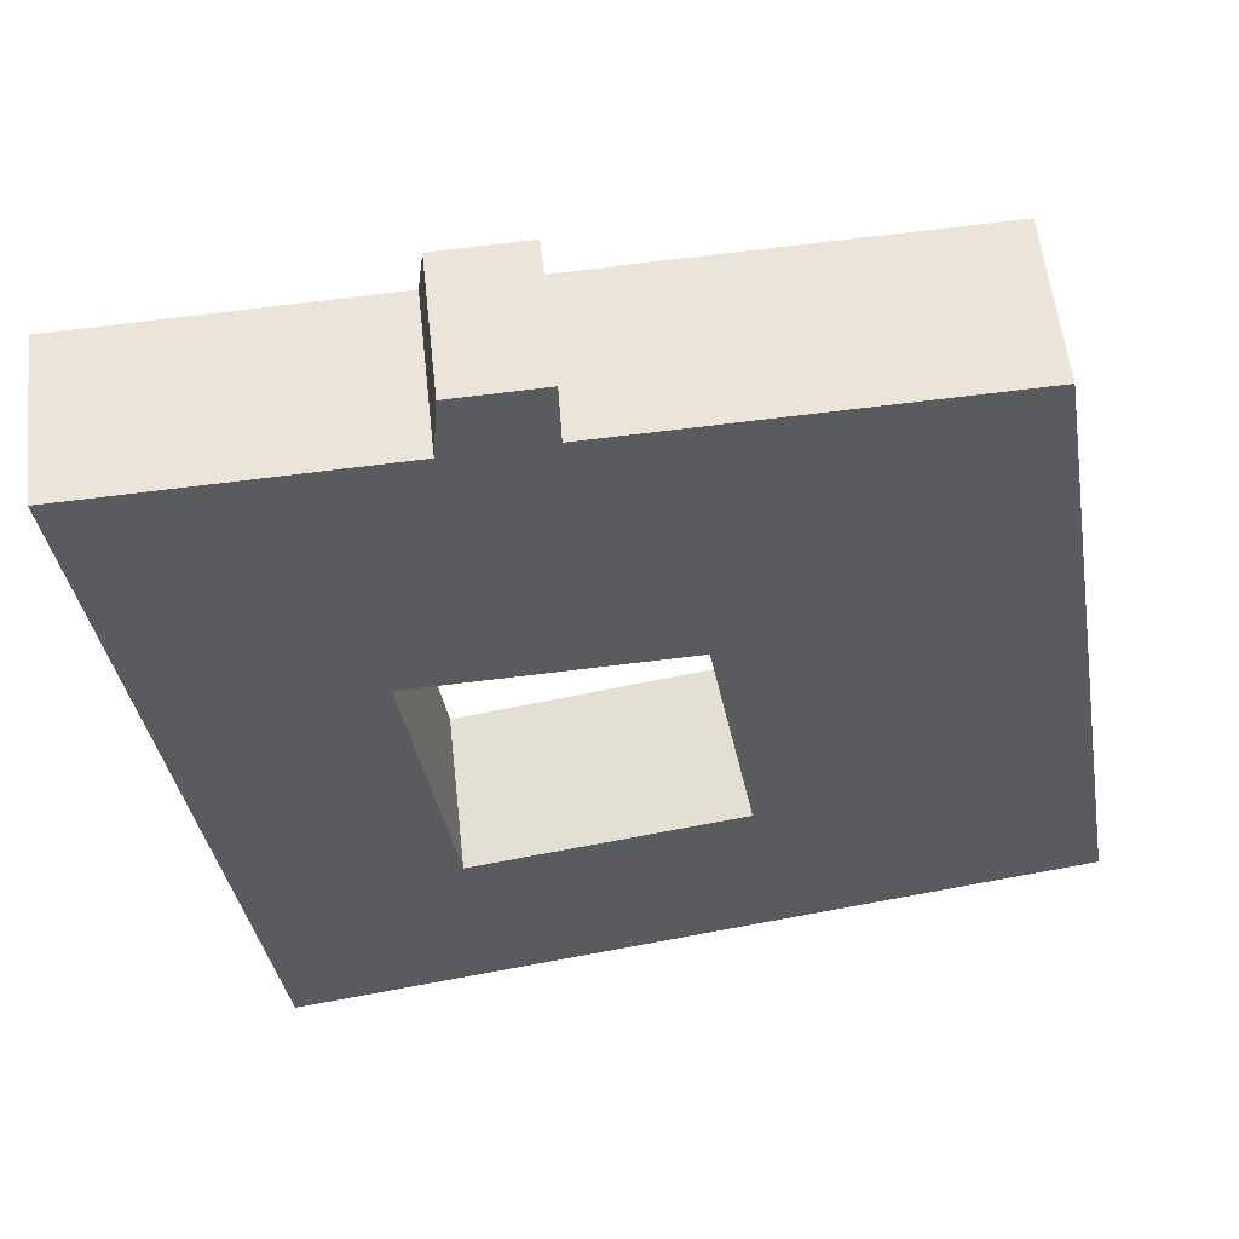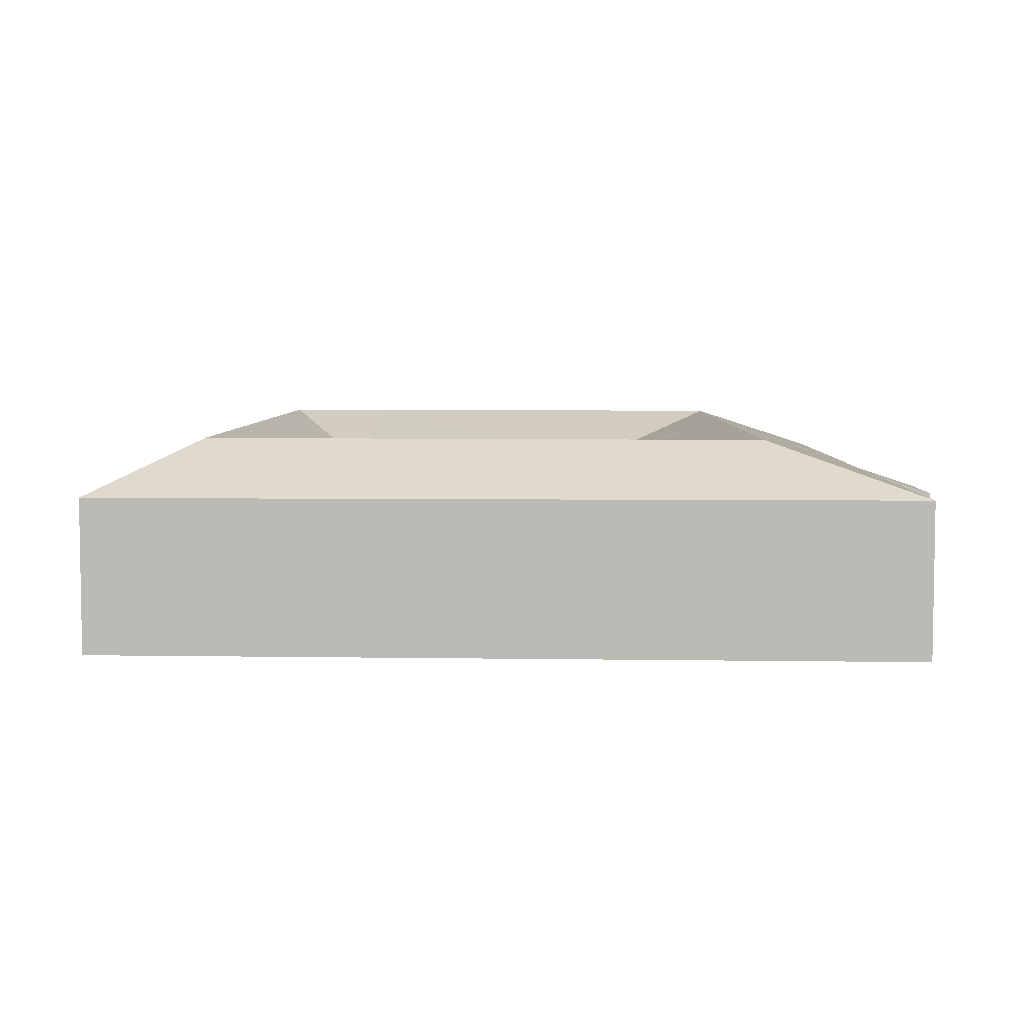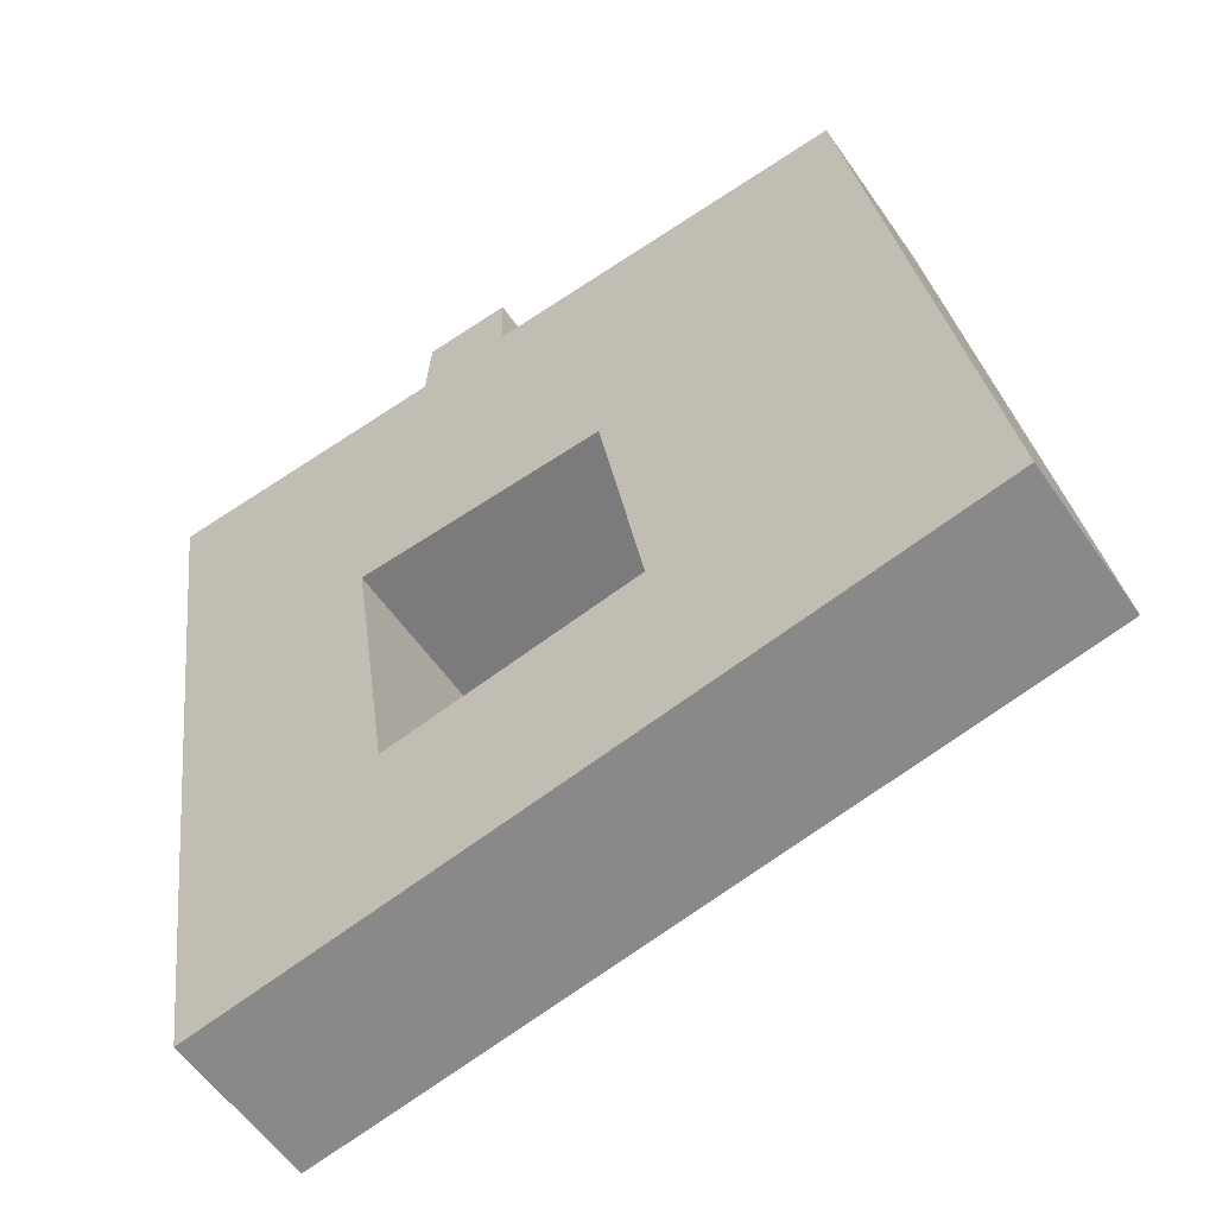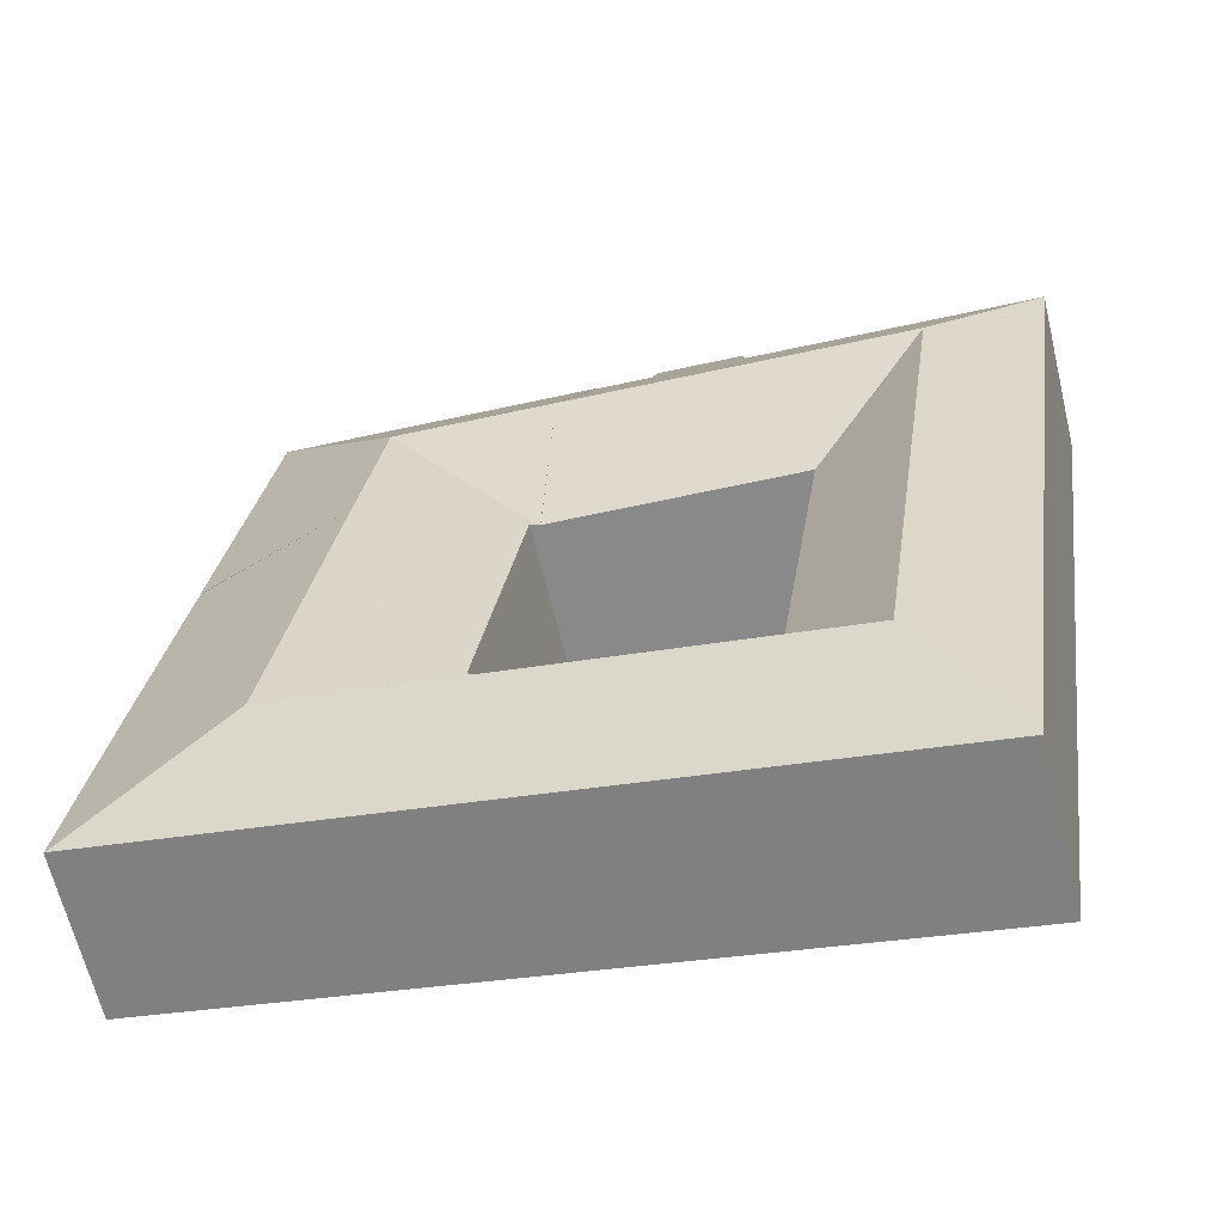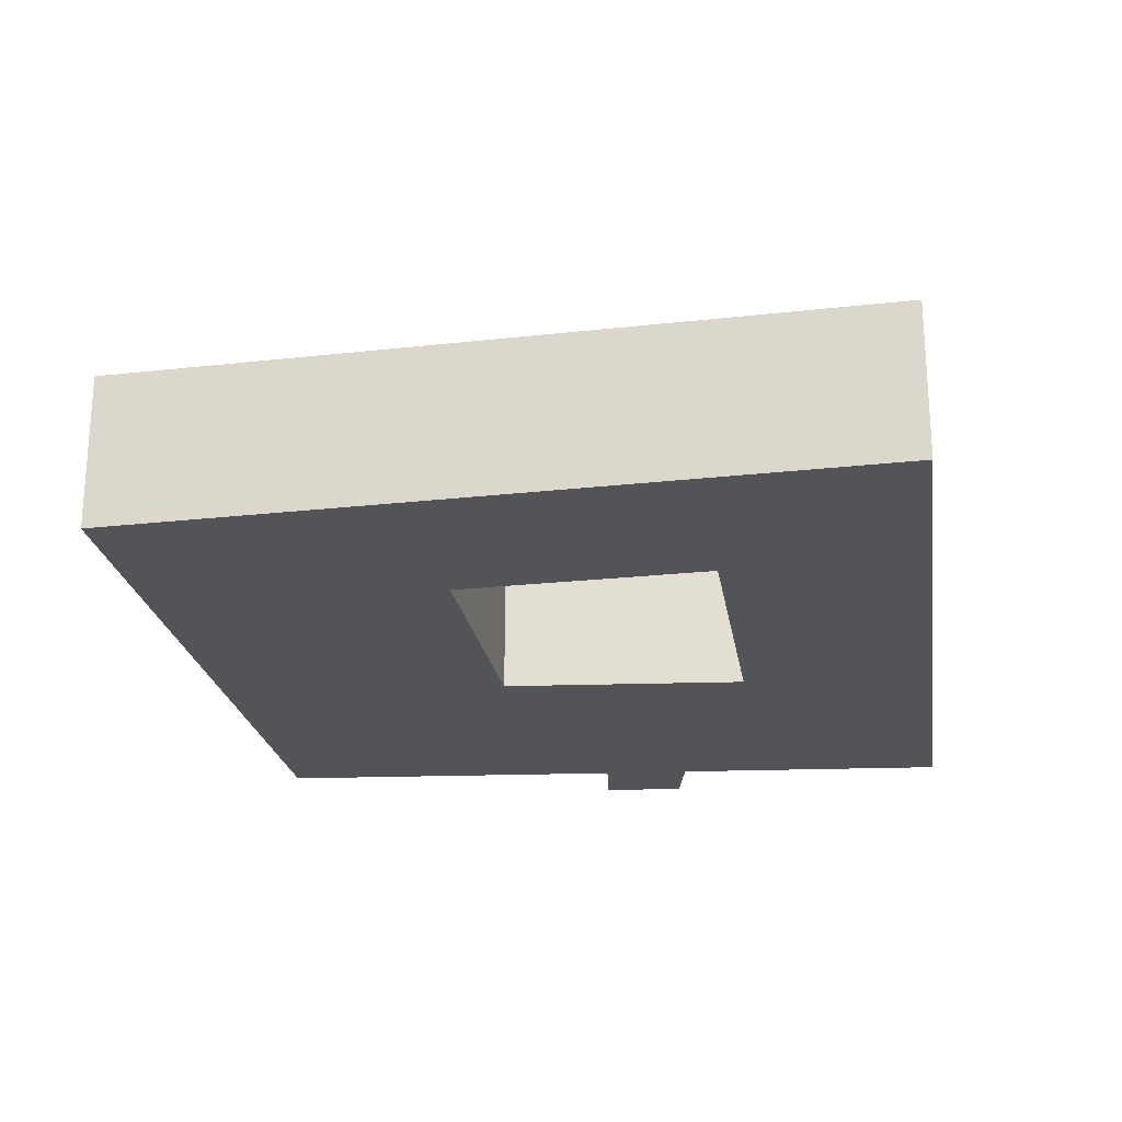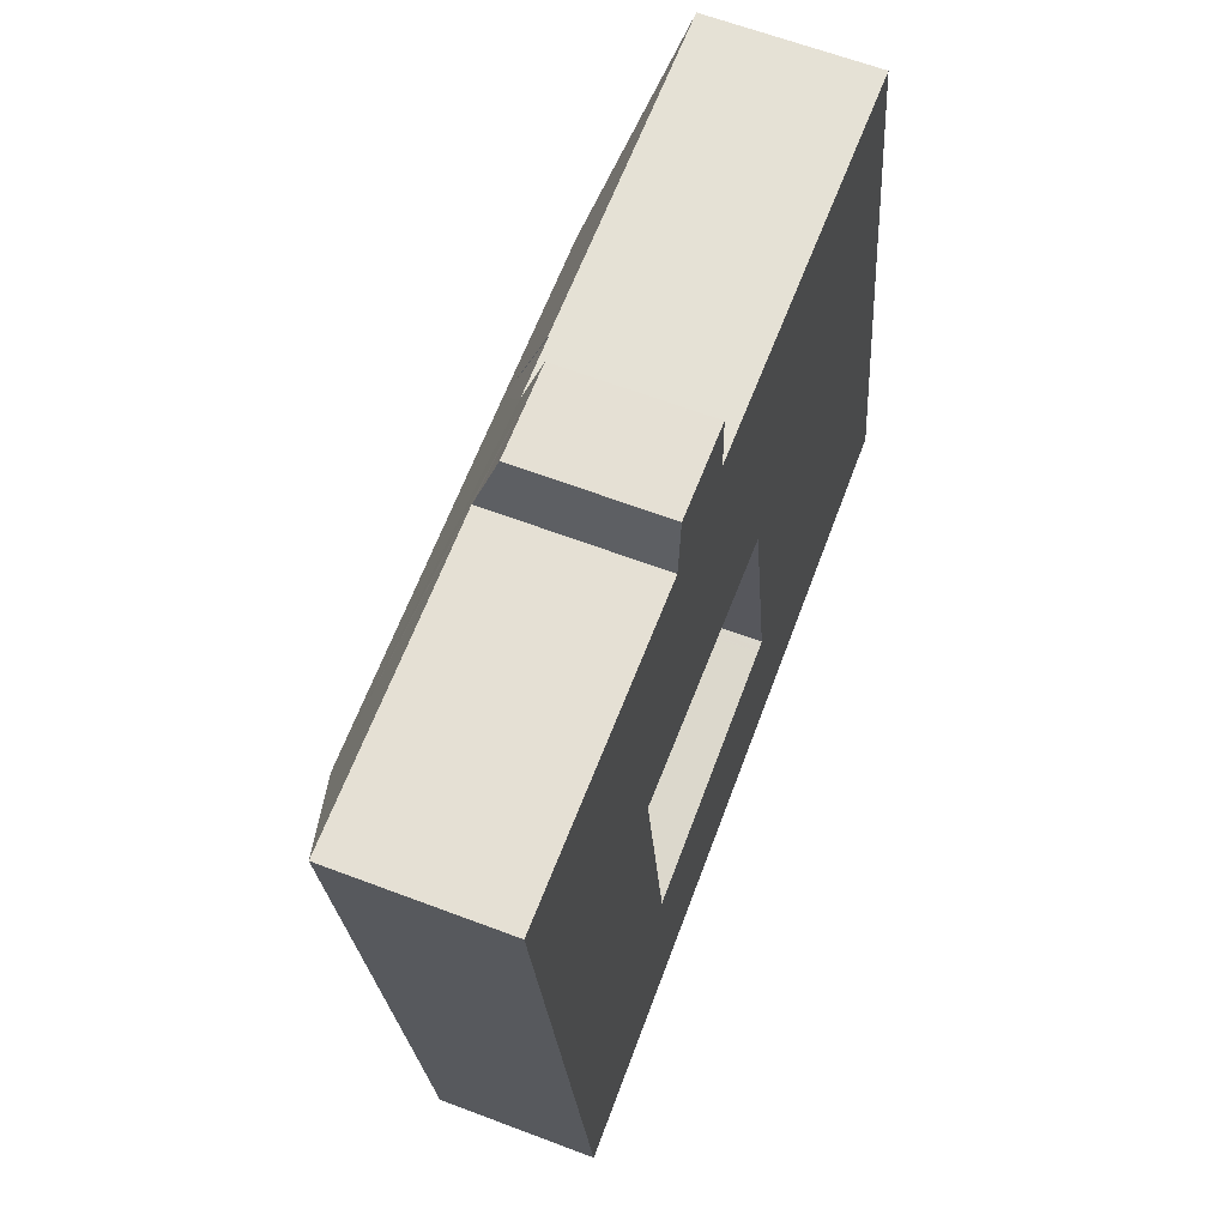
<metadata>
{"format":"obj","ext":"obj","renderer":"f3d","projection":"perspective","resolution":1024,"background":"white","views":[{"elev":56.2,"azim":-6.2,"up":"+Z"},{"elev":6.0,"azim":-95.1,"up":"+Y"},{"elev":-56.8,"azim":34.2,"up":"+Z"},{"elev":-64.2,"azim":-166.5,"up":"+Z"},{"elev":-23.5,"azim":-179.6,"up":"+Y"},{"elev":62.1,"azim":-68.8,"up":"+Z"}]}
</metadata>
<code>
v  25.98 8.761 -5.004
v  20.78 6.711 -11.54
v  20.49 6.614 -11.56
v  27.02 8.76 -11.36
v  20.8 6.711 -11.64
v  20.38 6.614 -11.56
v  19.37 8.759 -5.313
v  31.45 6.62 1.549
v  18.35 6.616 0.934
v  31.66 6.613 0.405
v  33.53 6.613 -11.07
v  33.53 6.779e-16 -11.07
v  27.02 6.958e-16 -11.36
v  20.8 7.129e-16 -11.64
v  20.78 7.069e-16 -11.54
v  20.38 7.08e-16 -11.56
v  20.49 7.077e-16 -11.56
v  19.37 3.253e-16 -5.313
v  18.35 -5.719e-17 0.934
v  31.45 -9.485e-17 1.549
v  31.48 6.613 1.55
v  31.48 -9.491e-17 1.55
v  31.66 -2.48e-17 0.405
v  10.08 6.601 -12.03
v  5.079 8.73 -5.979
v  10.27 6.601 -12.02
v  20.38 6.592 -11.56
v  8.335 8.741 -29.62
v  10.1 6.601 -12.12
v  11.91 6.549 -24.53
v  11.92 6.549 -24.59
v  11.93 6.541 -24.59
v  29.36 8.741 -25.78
v  22.21 6.57 -22.77
v  22.39 6.571 -22.74
v  12 6.541 -24.58
v  12.59 8.741 -28.84
v  22.89 8.741 -26.96
v  22.66 6.663 -22.69
v  28.66 8.73 -21.47
v  36.37 6.559 -28.84
v  35.03 6.593 -20.3
v  36.42 6.542 -28.83
v  33.53 6.593 -11.07
v  35.9 6.559 -28.93
v  23.57 6.559 -31.18
v  15.19 6.559 -32.71
v  13.17 6.559 -33.08
v  12.69 6.559 -33.16
v  4.767 6.56 -34.61
v  3.587 6.559 -26.05
v  0 6.601 4.042e-16
v  8.553 6.598 0.428
v  12.16 6.604 0.608
v  12.17 6.56 0.738
v  15.93 5.68 3.544
v  12.37 5.683 3.366
v  16.02 6.593 0.824
v  16.01 6.559 0.924
v  18.35 6.593 0.934
v  10.27 7.358e-16 -12.02
v  10.08 7.363e-16 -12.03
v  10.2 7.36e-16 -12.02
v  36.42 1.765e-15 -28.83
v  36.37 1.766e-15 -28.84
v  35.9 1.771e-15 -28.93
v  23.57 1.909e-15 -31.18
v  15.19 2.003e-15 -32.71
v  13.17 2.025e-15 -33.08
v  12.69 2.031e-15 -33.16
v  4.767 2.119e-15 -34.61
v  10.1 7.424e-16 -12.12
v  11.91 1.502e-15 -24.53
v  11.92 1.506e-15 -24.59
v  35.03 1.243e-15 -20.3
v  15.93 -2.17e-16 3.544
v  16.02 -5.046e-17 0.824
v  16.01 -5.658e-17 0.924
v  11.93 1.506e-15 -24.59
v  12 1.505e-15 -24.58
v  22.21 1.394e-15 -22.77
v  22.39 1.392e-15 -22.74
v  22.66 1.389e-15 -22.69
v  0 0 0
v  8.553 -2.621e-17 0.428
v  12.16 -3.723e-17 0.608
v  12.37 -2.061e-16 3.366
v  22.64 1.382e-15 -22.57
v  3.587 1.595e-15 -26.05
v  12.17 -4.519e-17 0.738
g defaultobject
f 1 2 3
f 2 1 4
f 4 5 2
f 6 1 3
f 1 6 7
f 8 7 9
f 7 8 1
f 10 1 8
f 1 10 11
f 1 11 4
f 12 4 11
f 4 12 5
f 5 12 13
f 5 13 14
f 15 3 2
f 3 15 6
f 6 15 16
f 16 15 17
f 14 2 5
f 2 14 15
f 16 7 6
f 7 16 9
f 9 16 18
f 9 18 19
f 19 8 9
f 8 19 20
f 8 20 21
f 21 20 22
f 10 12 11
f 12 10 21
f 12 21 23
f 23 21 22
f 13 15 14
f 17 18 16
f 18 17 15
f 18 15 13
f 18 13 12
f 18 12 23
f 18 23 19
f 19 23 20
f 20 23 22
f 7 24 25
f 24 7 26
f 26 7 27
f 24 28 25
f 28 24 29
f 28 29 30
f 28 30 31
f 28 31 32
f 33 34 35
f 34 33 36
f 36 33 32
f 32 33 28
f 28 33 37
f 37 33 38
f 39 33 35
f 33 39 40
f 40 39 5
f 40 5 4
f 41 42 43
f 42 41 33
f 42 33 44
f 44 33 40
f 44 40 4
f 45 33 41
f 33 45 46
f 33 46 38
f 38 46 37
f 37 46 47
f 37 47 48
f 37 48 28
f 28 48 49
f 28 49 50
f 51 28 50
f 28 51 25
f 25 51 52
f 53 25 52
f 25 53 54
f 55 56 54
f 56 55 57
f 25 54 56
f 25 58 7
f 58 25 56
f 58 56 59
f 7 58 60
f 16 26 27
f 26 16 61
f 26 61 24
f 24 61 62
f 62 61 63
f 64 41 43
f 41 64 45
f 45 64 46
f 46 64 65
f 46 65 66
f 46 66 67
f 46 67 47
f 47 67 68
f 47 68 48
f 48 68 69
f 48 69 49
f 49 69 50
f 50 69 70
f 50 70 71
f 62 29 24
f 29 62 30
f 30 62 72
f 30 72 73
f 30 73 31
f 31 73 74
f 12 42 44
f 42 12 75
f 42 75 43
f 43 75 64
f 76 59 56
f 59 76 58
f 58 76 77
f 77 76 78
f 7 16 27
f 16 7 60
f 16 60 18
f 18 60 19
f 74 32 31
f 32 74 36
f 36 74 34
f 34 74 79
f 34 79 80
f 34 80 81
f 34 81 35
f 35 81 39
f 39 81 82
f 39 82 83
f 14 4 5
f 4 14 44
f 44 14 13
f 44 13 12
f 84 53 52
f 53 84 85
f 53 85 54
f 54 85 86
f 87 56 57
f 56 87 76
f 77 60 58
f 60 77 19
f 83 5 39
f 5 83 14
f 14 83 88
f 71 51 50
f 51 71 89
f 51 89 52
f 52 89 84
f 86 55 54
f 55 86 57
f 57 86 87
f 87 86 90
f 87 90 76
f 86 76 90
f 19 62 18
f 61 18 62
f 16 18 61
f 14 88 13
f 12 13 88
f 75 12 88
f 83 75 88
f 70 75 83
f 69 75 70
f 68 75 69
f 67 75 68
f 66 75 67
f 65 75 66
f 64 75 65
f 84 89 85
f 86 85 89
f 76 86 89
f 78 76 89
f 77 78 89
f 62 77 89
f 19 77 62
f 72 62 89
f 73 72 89
f 71 73 89
f 74 73 71
f 80 74 71
f 81 80 71
f 70 81 71
f 82 81 70
f 83 82 70

</code>
